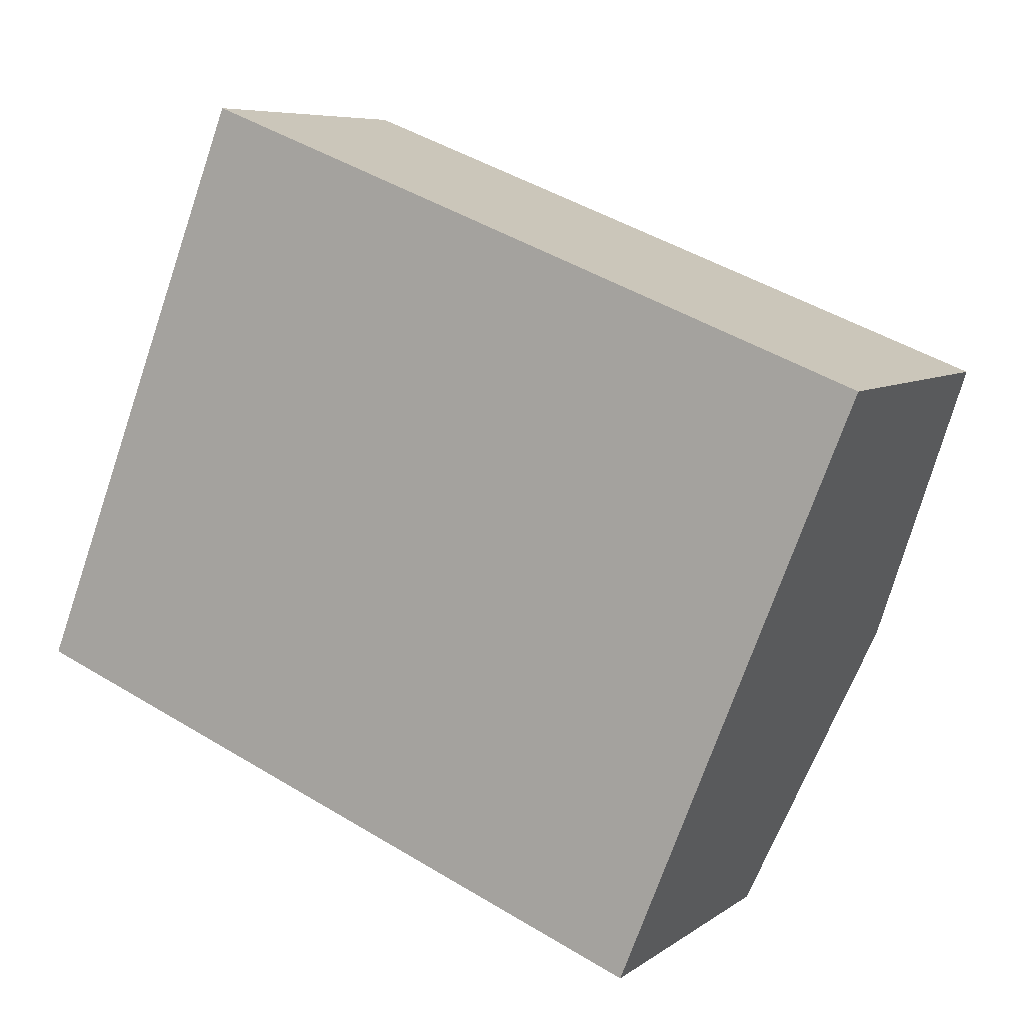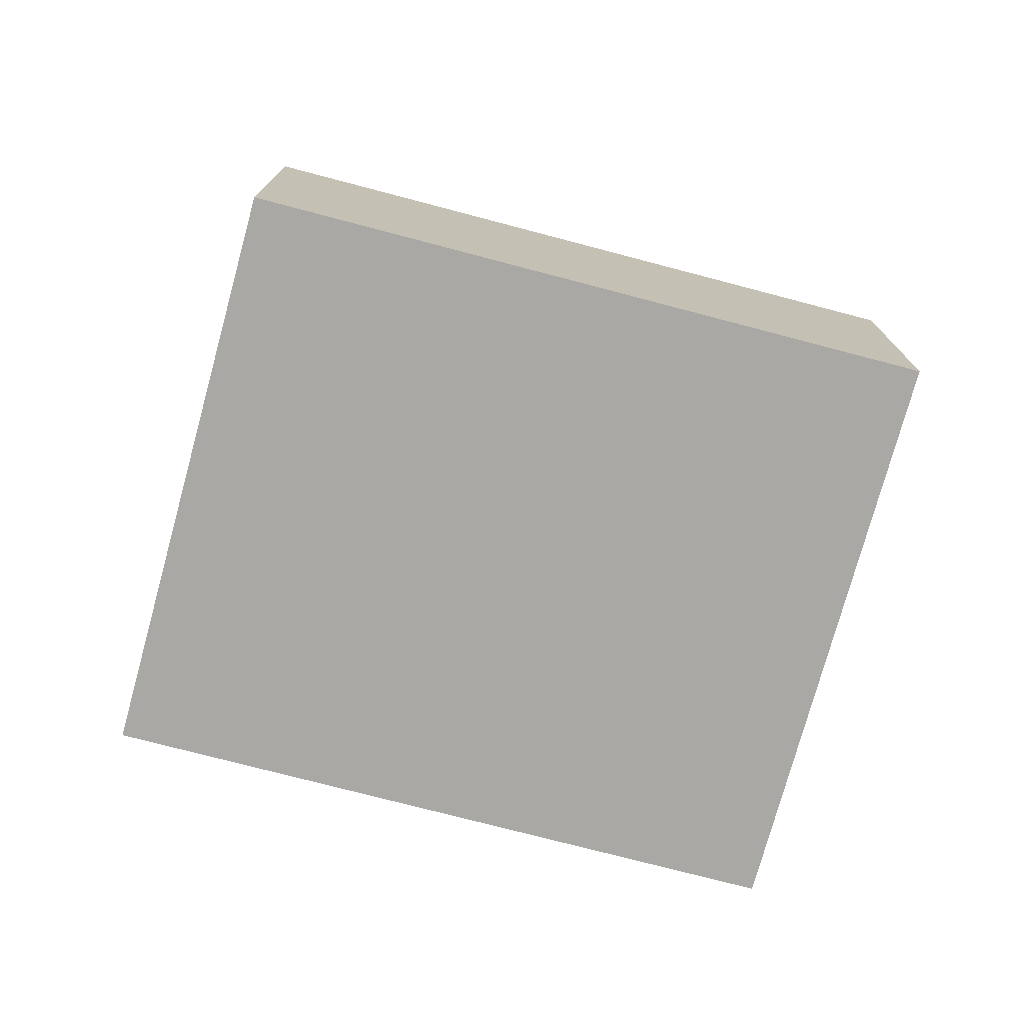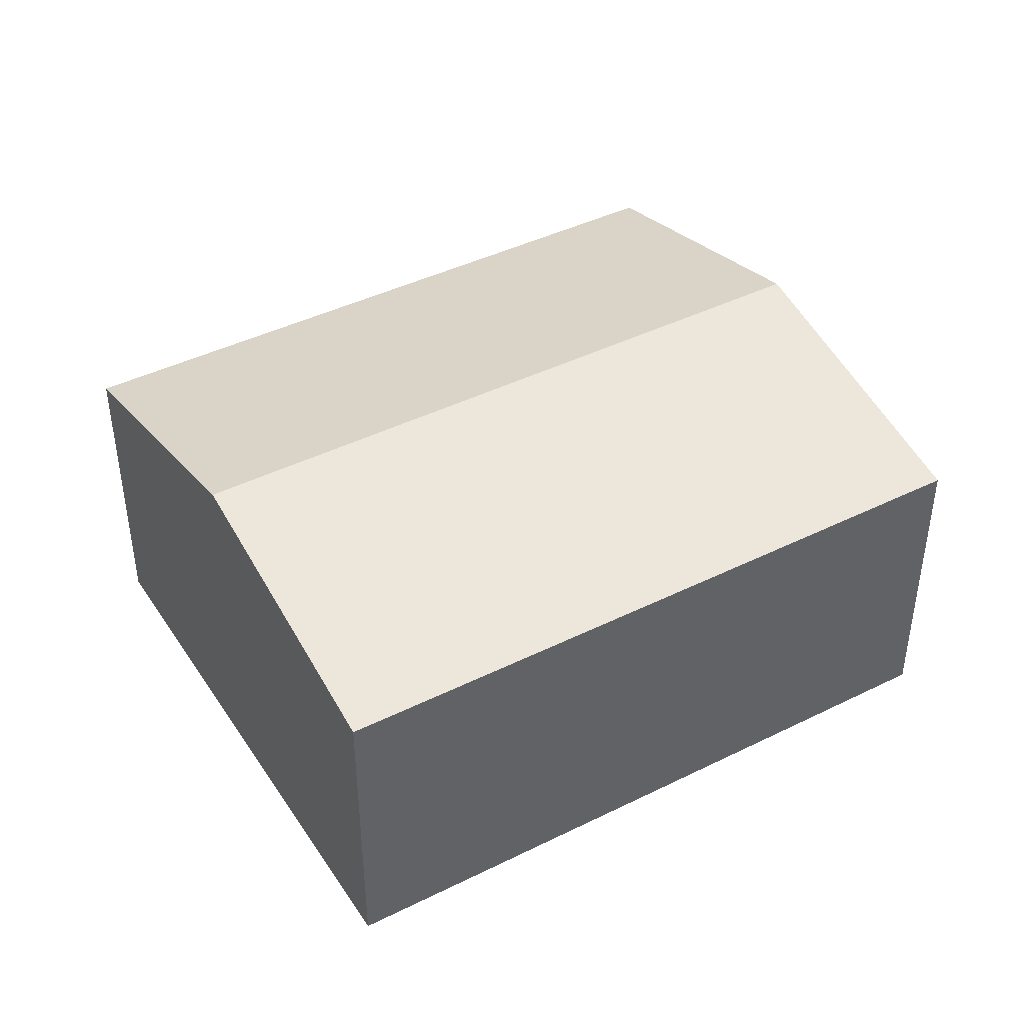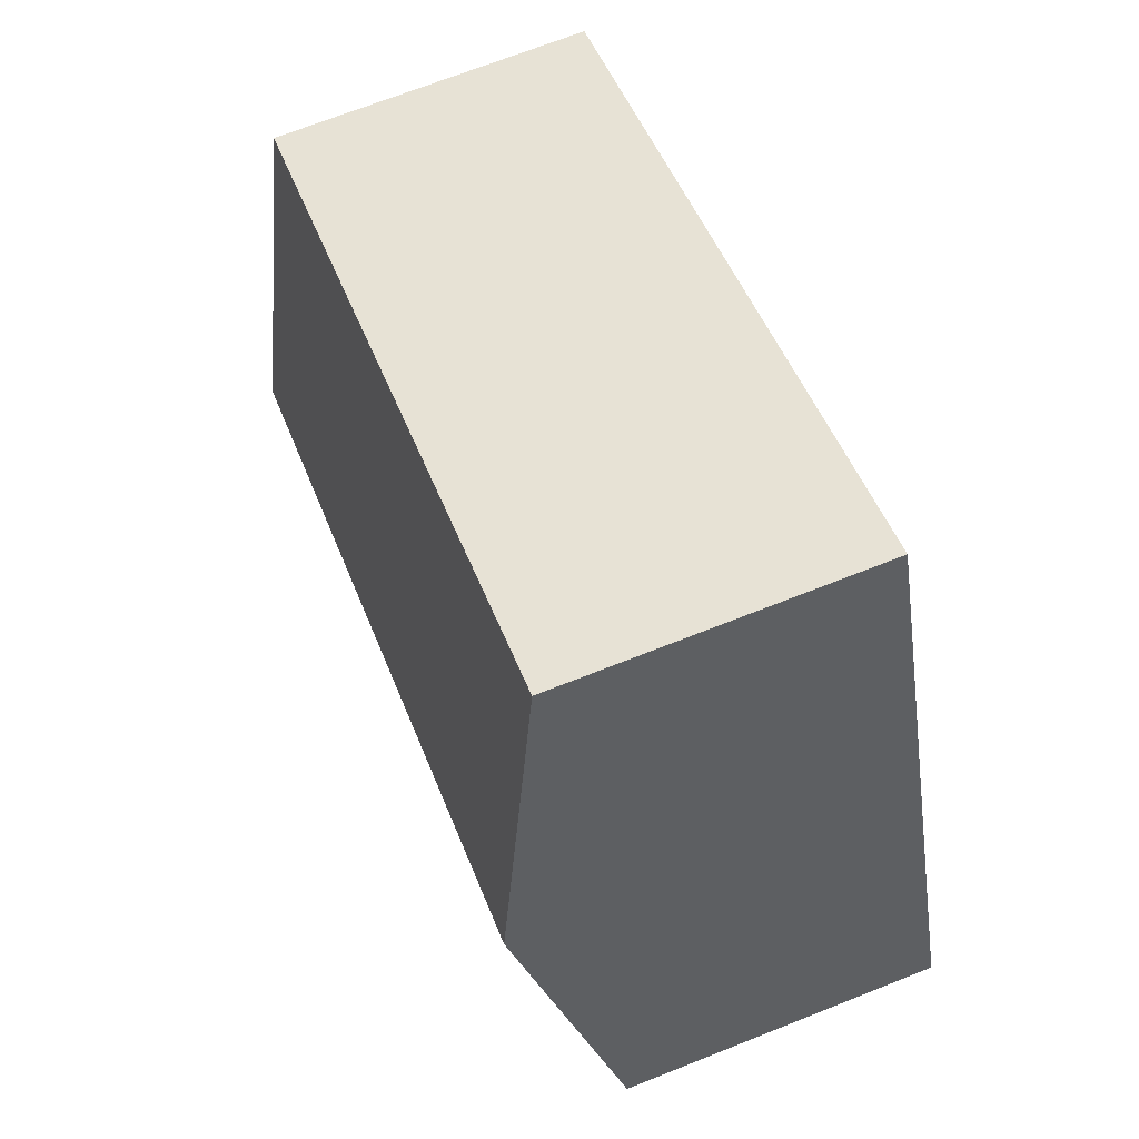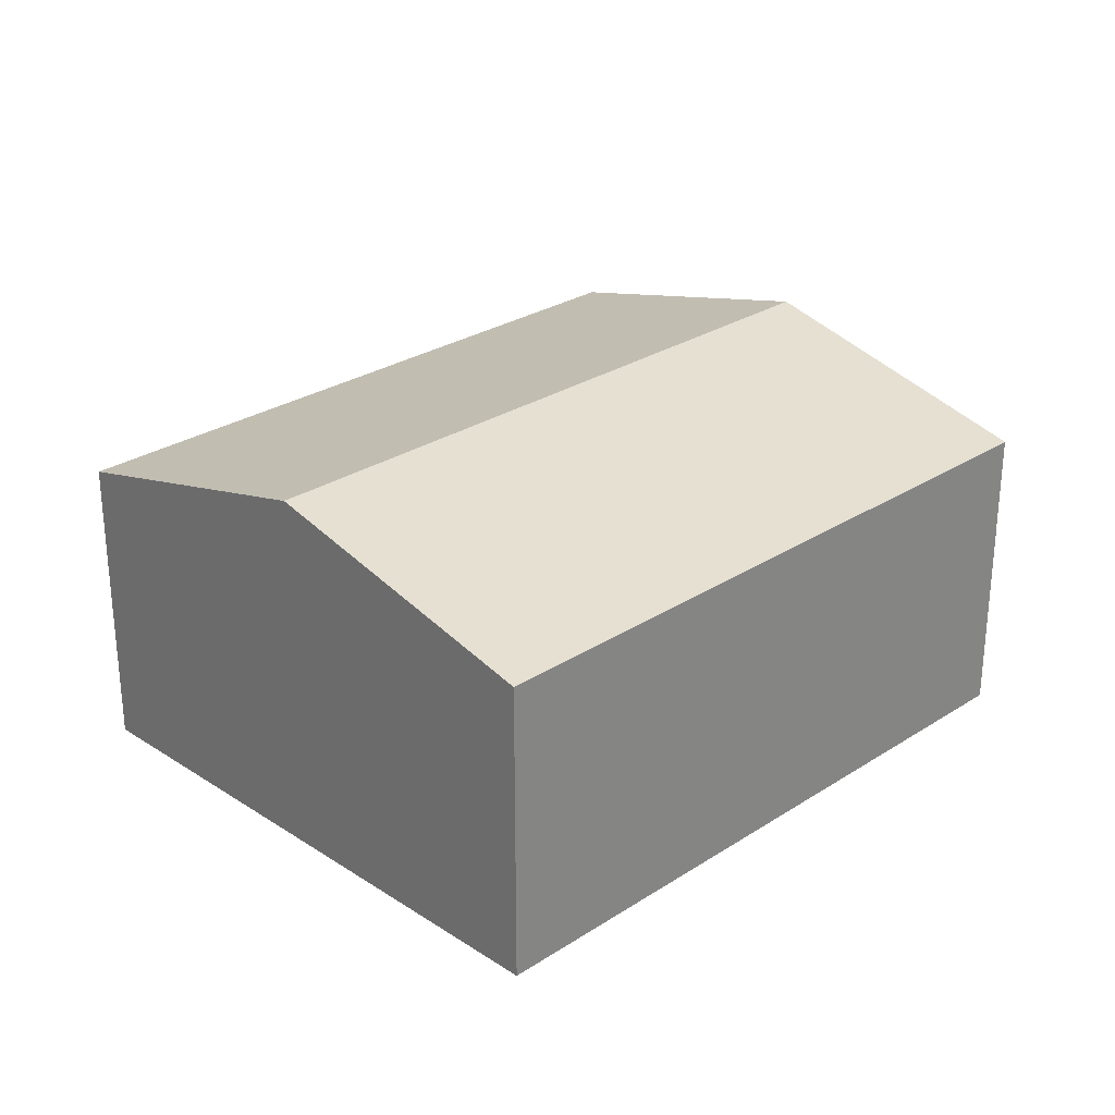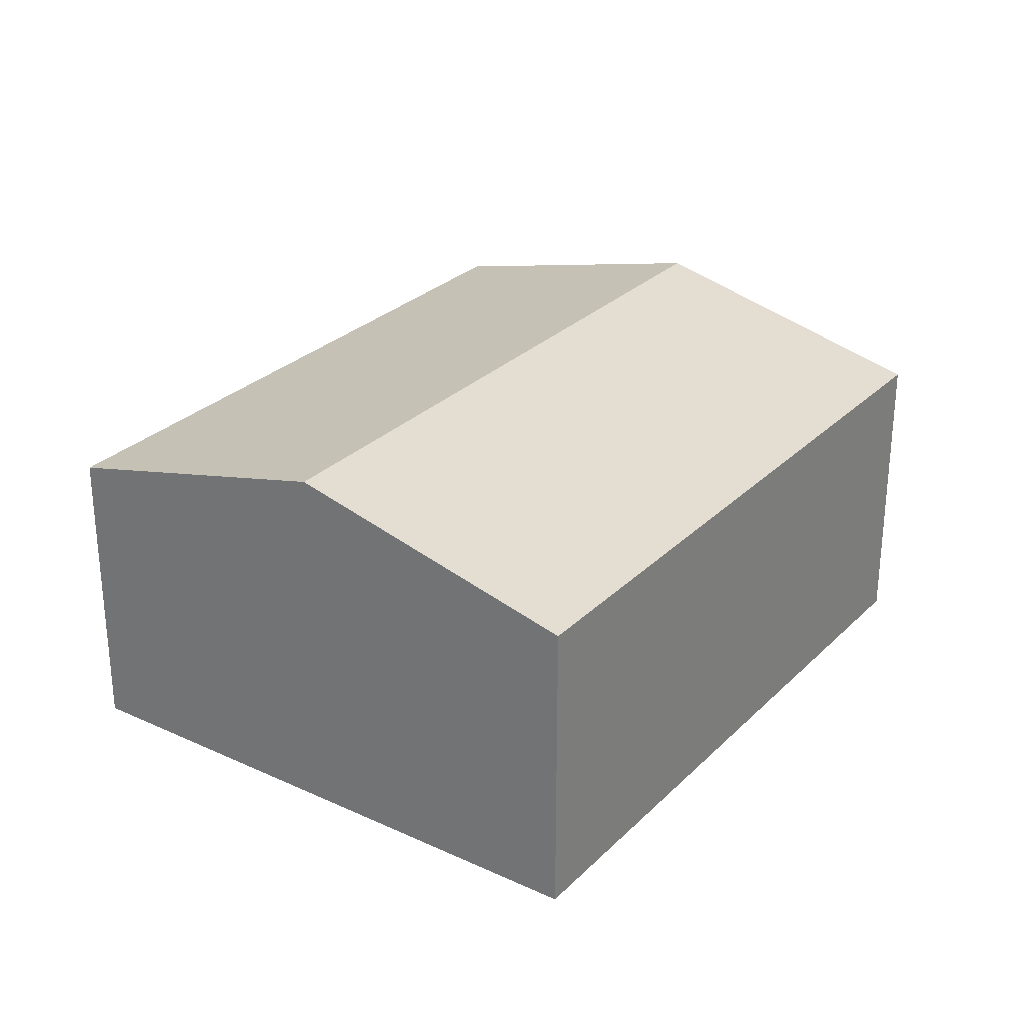
<metadata>
{"format":"obj","ext":"obj","renderer":"f3d","projection":"perspective","resolution":1024,"background":"white","views":[{"elev":7.0,"azim":28.2,"up":"+Z"},{"elev":-75.0,"azim":-173.6,"up":"+Y"},{"elev":42.7,"azim":-9.4,"up":"+Y"},{"elev":70.0,"azim":-111.6,"up":"+Z"},{"elev":27.8,"azim":156.6,"up":"+Y"},{"elev":28.3,"azim":-33.8,"up":"+Y"}]}
</metadata>
<code>
v  8.652 4.259 0.279
v  2.472 3.451 6.294
v  9.913 3.451 3.415
v  1.237 4.259 3.148
v  7.392 3.451 -2.856
v  0 3.451 2.113e-16
v  7.392 1.749e-16 -2.856
v  0 0 0
v  1.237 -1.928e-16 3.148
v  2.472 -3.854e-16 6.294
v  9.913 -2.091e-16 3.415
v  8.652 -1.708e-17 0.279
g defaultobject
f 1 2 3
f 2 1 4
f 5 4 1
f 4 5 6
f 7 6 5
f 6 7 8
f 8 4 6
f 4 8 2
f 2 8 9
f 2 9 10
f 10 3 2
f 3 10 11
f 1 7 5
f 7 1 3
f 7 3 12
f 12 3 11
f 7 9 8
f 9 7 12
f 9 12 10
f 10 12 11

</code>
